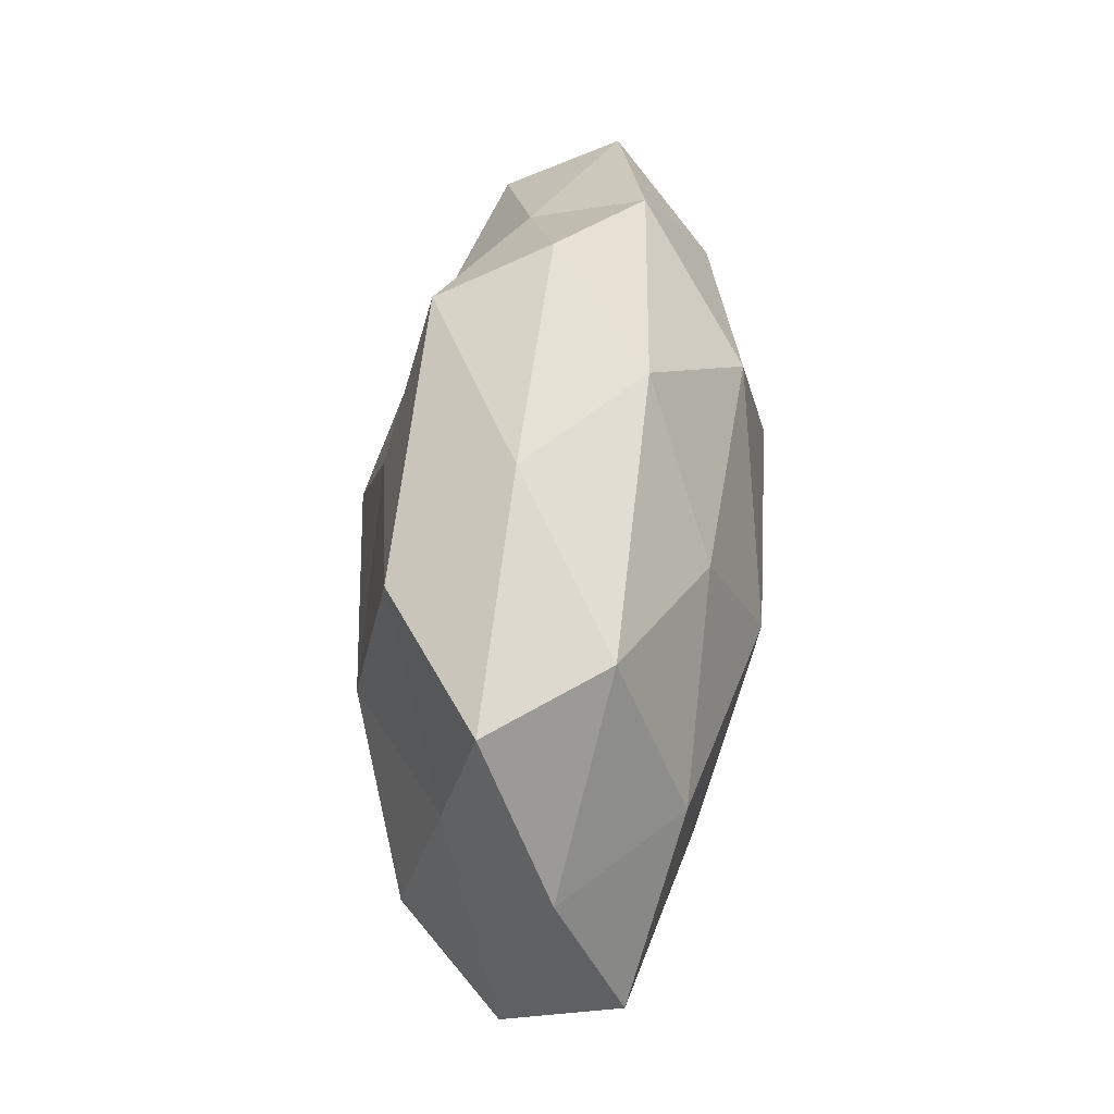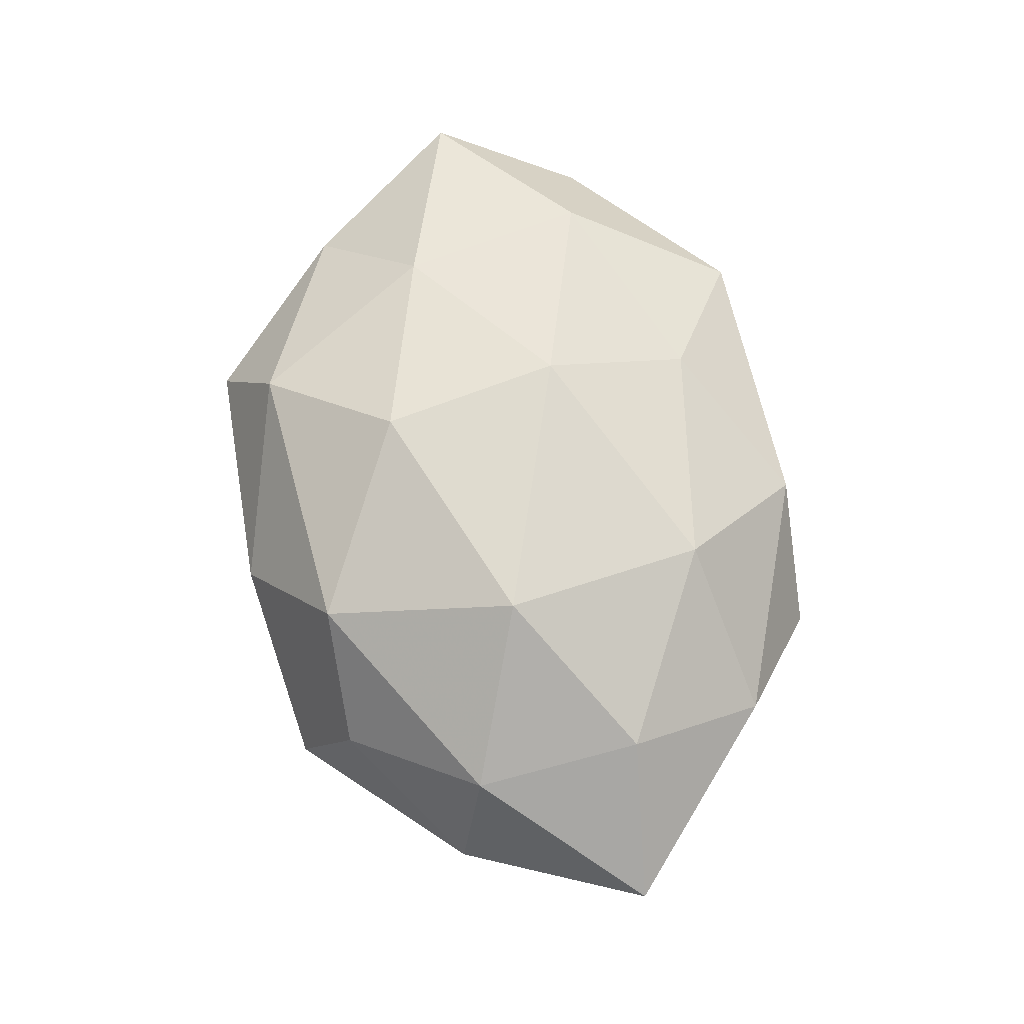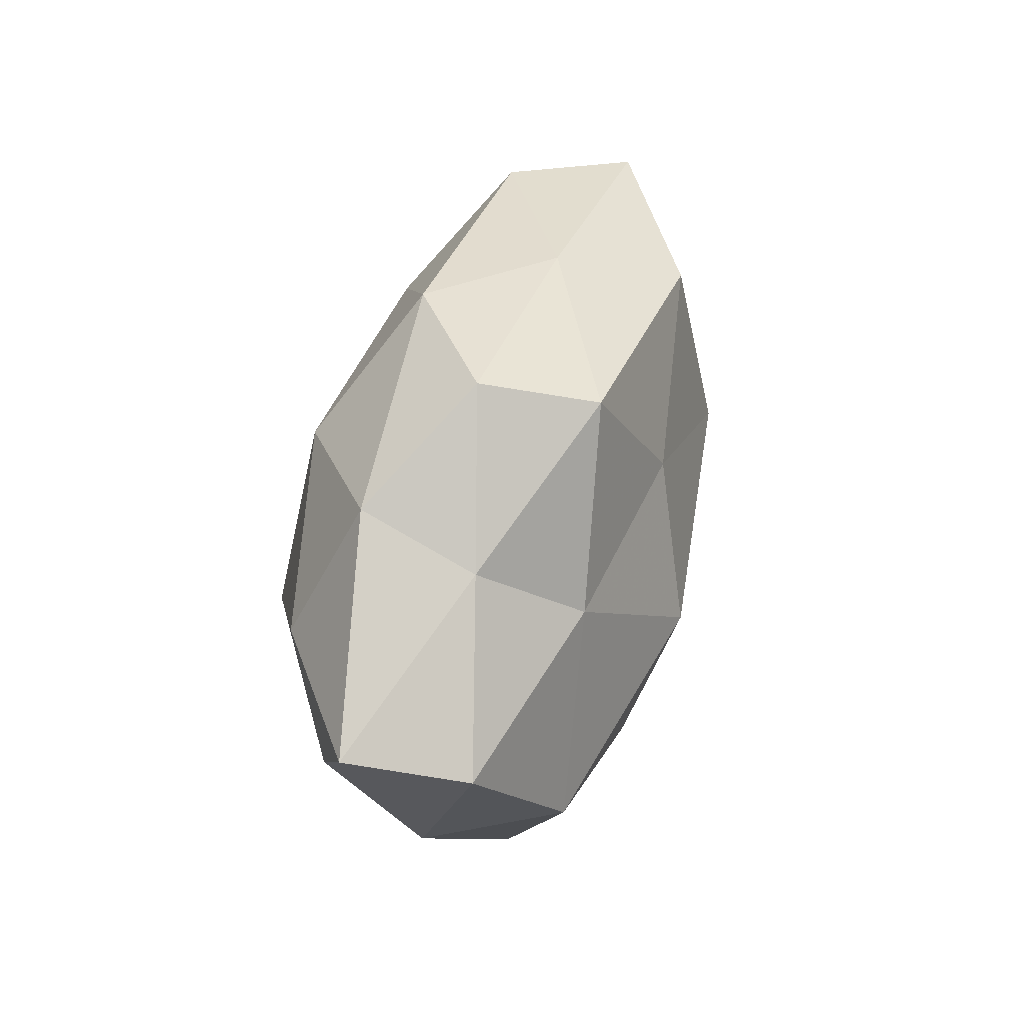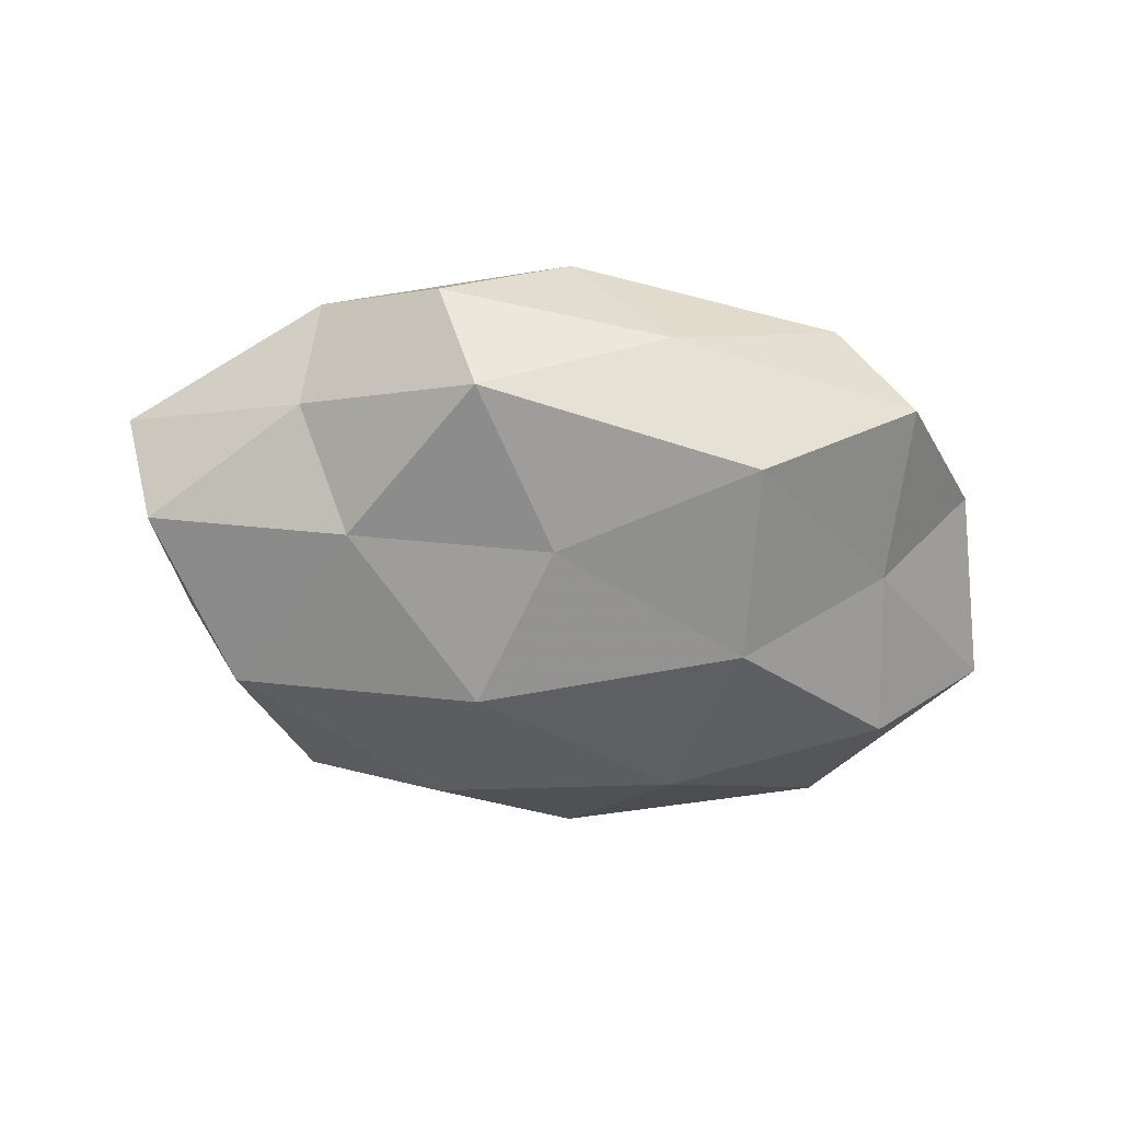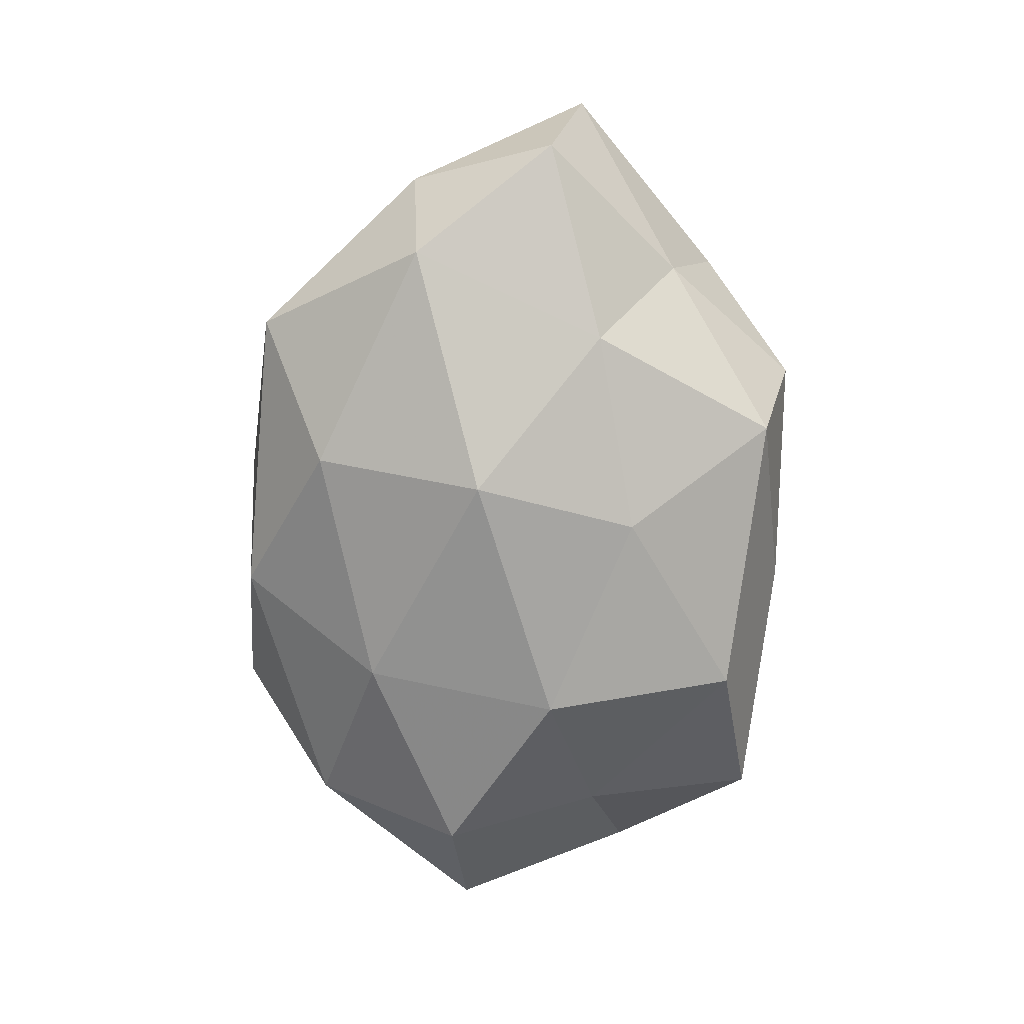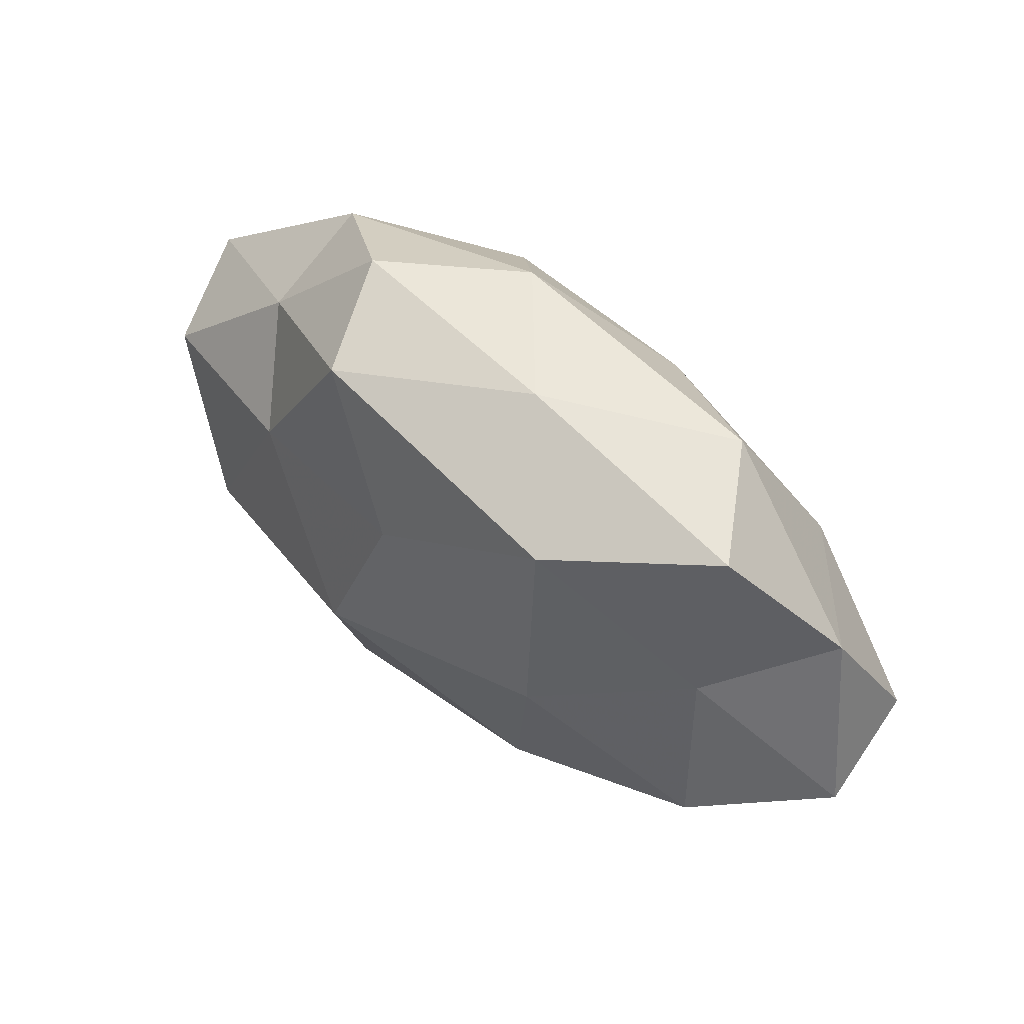
<metadata>
{"format":"obj","ext":"obj","renderer":"f3d","projection":"perspective","resolution":1024,"background":"white","views":[{"elev":64.3,"azim":-86.5,"up":"+Y"},{"elev":70.8,"azim":81.3,"up":"+Z"},{"elev":40.8,"azim":105.4,"up":"+Y"},{"elev":-54.3,"azim":170.1,"up":"+Z"},{"elev":-75.6,"azim":89.3,"up":"+Z"},{"elev":57.0,"azim":-139.5,"up":"+Y"}]}
</metadata>
<code>
v 0.004736 0.01608 -0.02236
v 0.01308 -0.02671 -0.02024
v -0.01732 -0.0323 0.01626
v -0.006651 -0.03784 -0.0101
v 0.01771 0.02219 0.02126
v -0.05674 -0.00238 0.01092
v 0.01851 -0.02812 0.01902
v -0.03739 0.01433 0.01678
v 0.05532 0.00441 -0.01076
v 0.03819 0.02189 -0.006367
v -0.03917 -0.02751 -0.008669
v -0.02126 0.00529 -0.02396
v 0.03016 -0.03516 -0.008108
v -0.0433 -0.008461 -0.01736
v -0.01839 0.03021 -0.01914
v -0.05798 -0.006544 -0.004065
v 0.0602 0.008943 0.004078
v 0.006501 0.03849 0.009591
v -0.05084 0.01704 0.00213
v 0.03309 -0.02792 0.00598
v -0.03809 0.03453 -0.007048
v -0.01724 -0.01964 -0.02096
v -0.006207 0.0384 -0.004815
v 0.01091 -0.004994 -0.02717
v -0.02471 -0.0395 0.00245
v -0.03131 -0.009616 0.01874
v 0.02313 -0.003518 0.0258
v -0.02888 0.03587 0.007661
v 0.02314 0.03888 -0.002413
v -0.01016 0.006755 0.02542
v 0.04194 0.01026 0.01664
v 0.04151 -0.01363 -0.01873
v -0.01156 0.02581 0.01791
v 0.01754 0.03464 -0.0165
v -0.03915 0.01203 -0.01185
v 0.03008 0.01128 -0.01807
v -0.005292 -0.01608 0.02538
v 0.04359 -0.01112 0.01302
v 0.04977 -0.01455 -0.002212
v -0.04254 -0.02221 0.006972
v 0.03735 0.02823 0.008114
v 0.006766 -0.03899 0.005028
f 2 13 4
f 1 12 15
f 14 11 16
f 10 17 9
f 8 19 6
f 6 19 16
f 2 4 22
f 4 11 22
f 22 11 14
f 22 14 12
f 21 23 15
f 24 12 1
f 2 22 24
f 22 12 24
f 4 25 11
f 8 6 26
f 28 19 8
f 28 21 19
f 18 23 28
f 28 23 21
f 18 29 23
f 8 26 30
f 30 27 5
f 5 27 31
f 2 32 13
f 2 24 32
f 33 5 18
f 33 28 8
f 33 18 28
f 33 30 5
f 33 8 30
f 15 34 1
f 23 34 15
f 10 34 29
f 23 29 34
f 12 14 35
f 12 35 15
f 16 35 14
f 19 35 16
f 15 35 21
f 19 21 35
f 9 36 10
f 24 1 36
f 32 36 9
f 24 36 32
f 36 1 34
f 36 34 10
f 3 7 37
f 37 26 3
f 27 37 7
f 30 26 37
f 30 37 27
f 38 7 20
f 27 7 38
f 38 17 31
f 31 27 38
f 39 9 17
f 13 39 20
f 32 9 39
f 32 39 13
f 39 17 38
f 20 39 38
f 16 40 6
f 11 40 16
f 3 40 25
f 11 25 40
f 26 40 3
f 26 6 40
f 41 17 10
f 5 41 18
f 29 41 10
f 18 41 29
f 5 31 41
f 41 31 17
f 42 7 3
f 13 42 4
f 42 20 7
f 13 20 42
f 25 42 3
f 4 42 25

</code>
